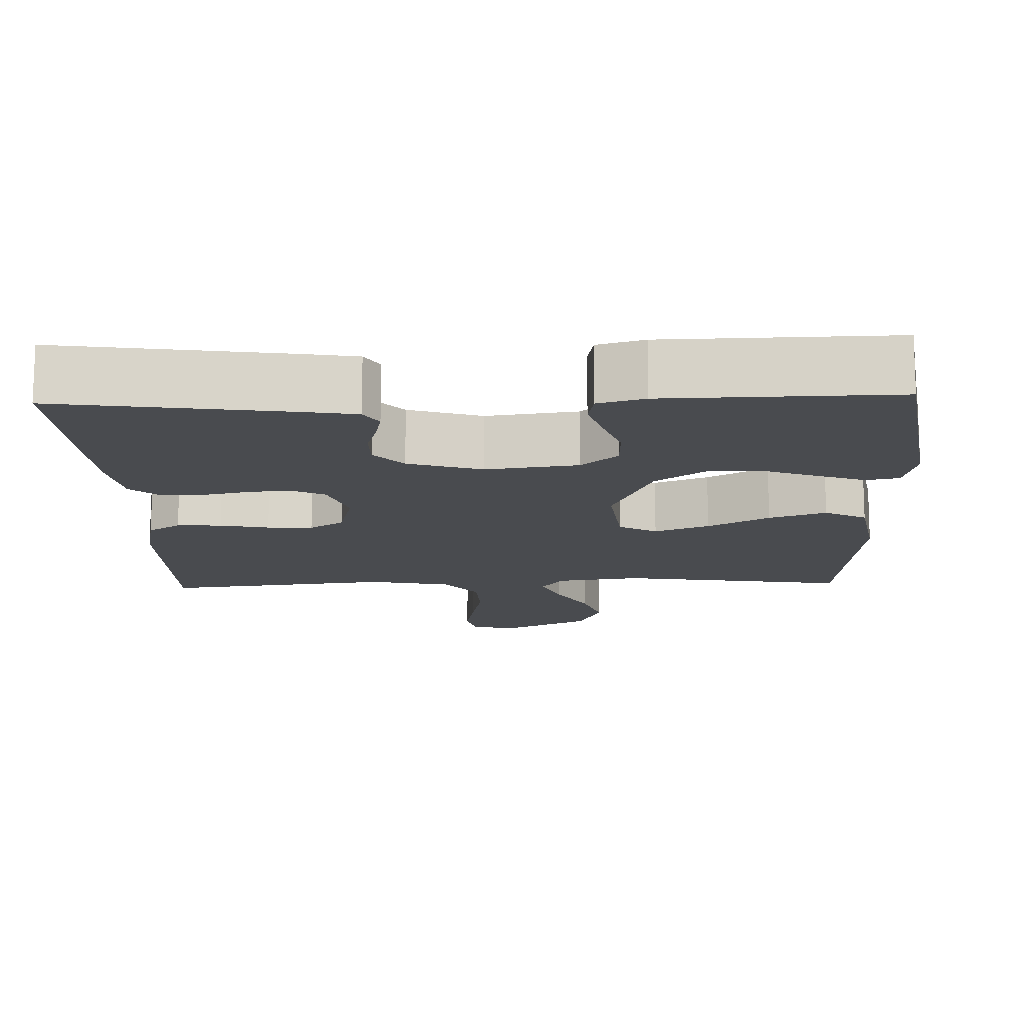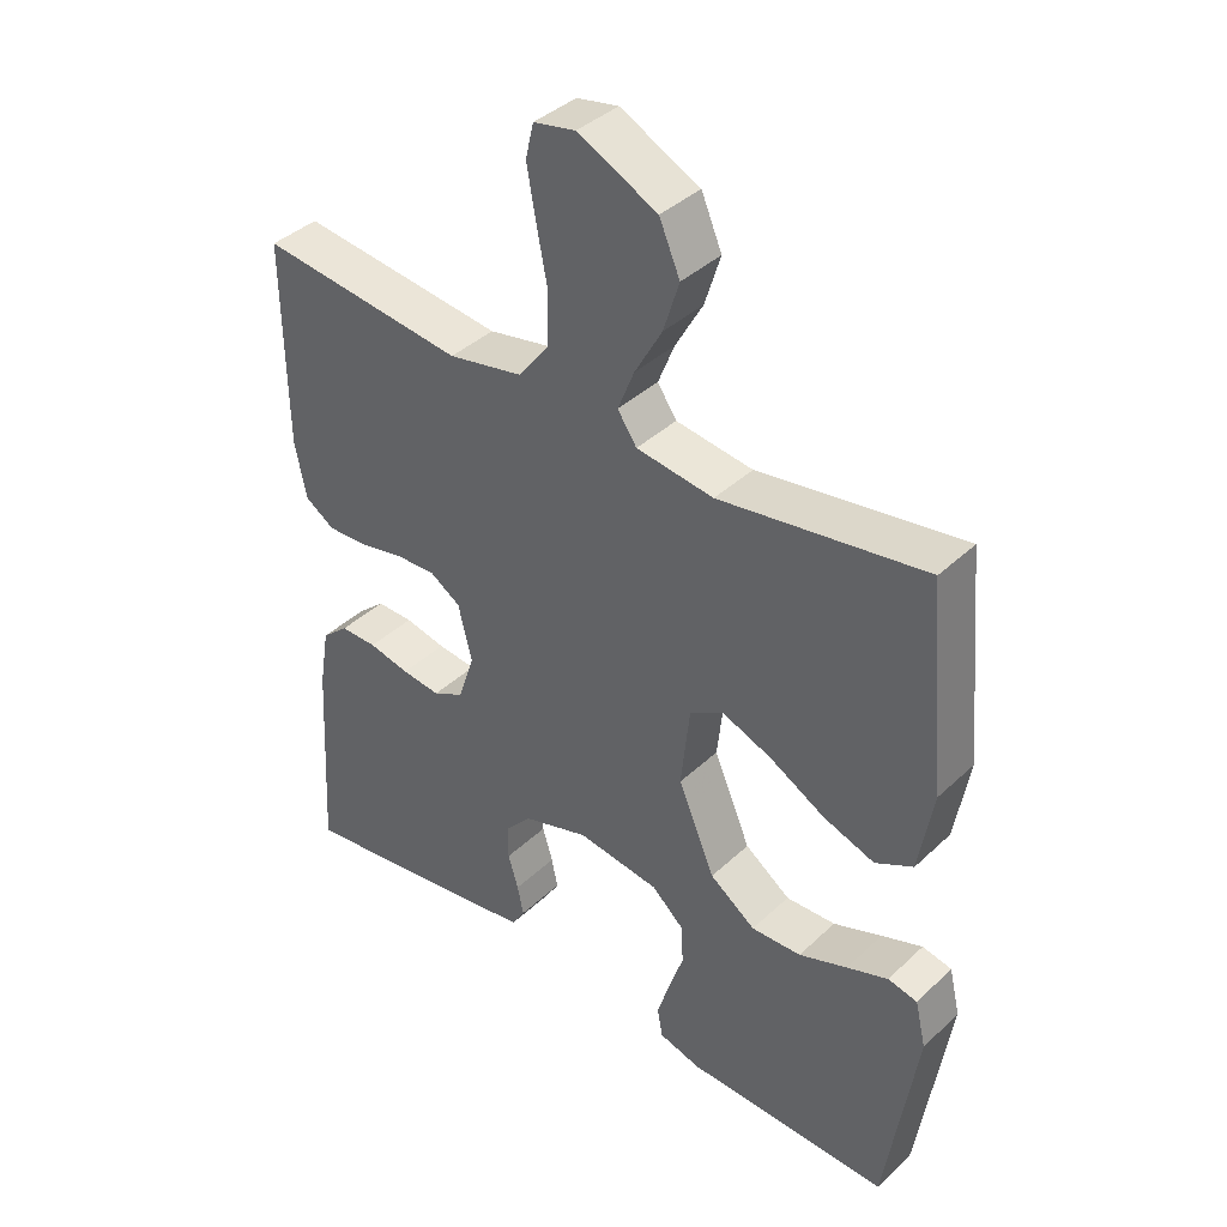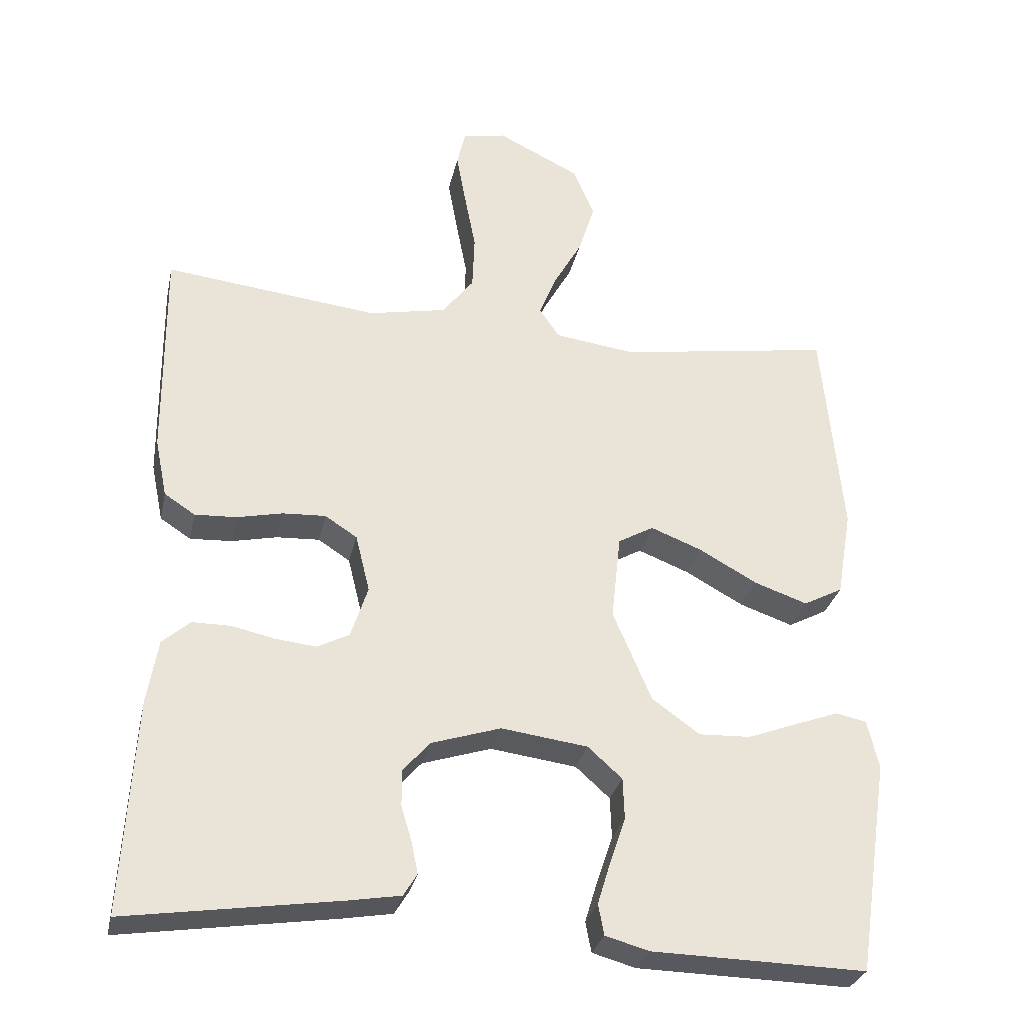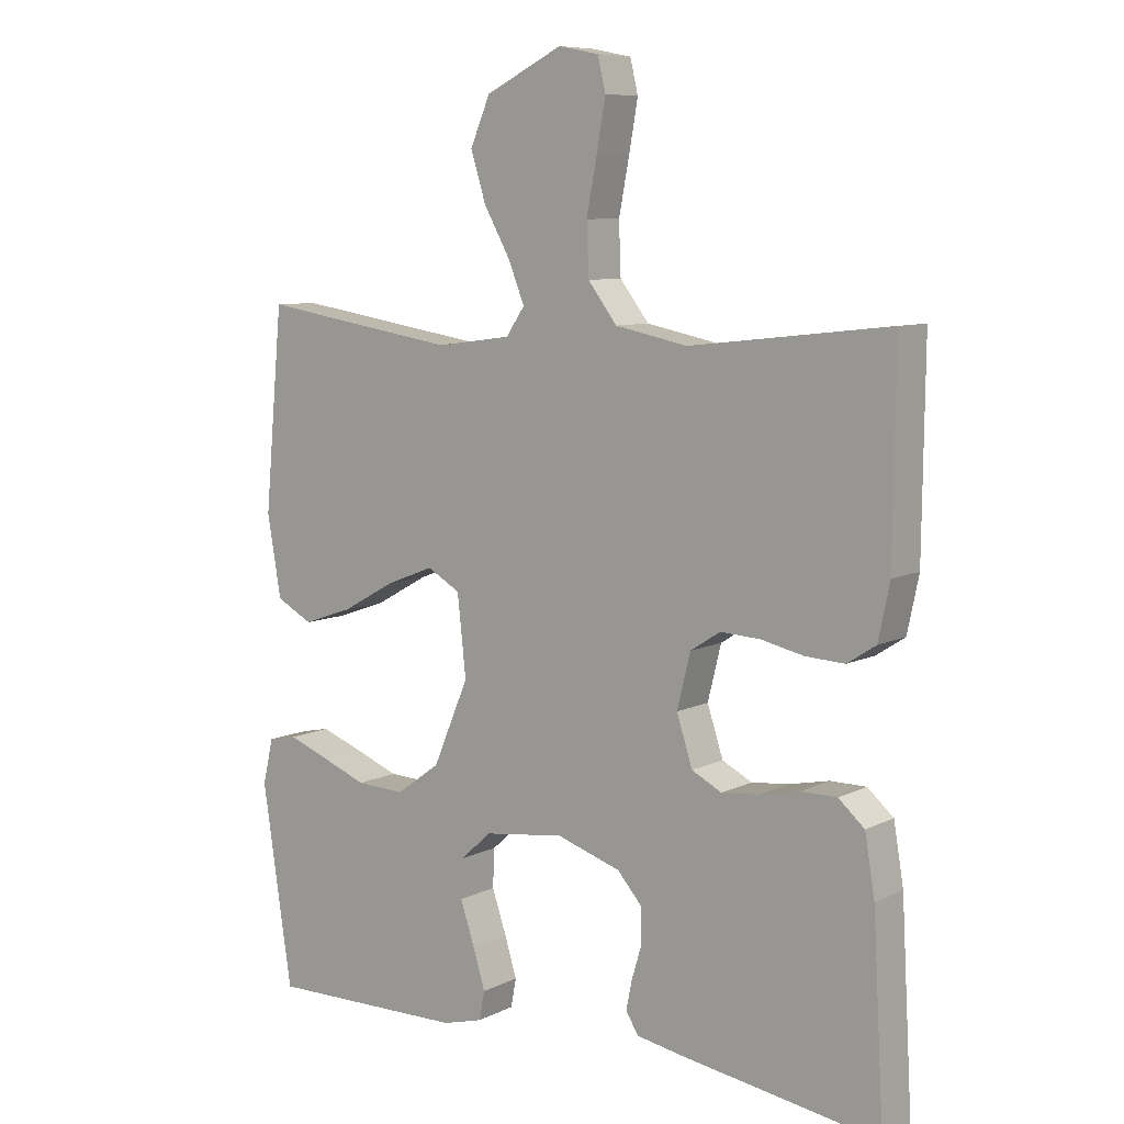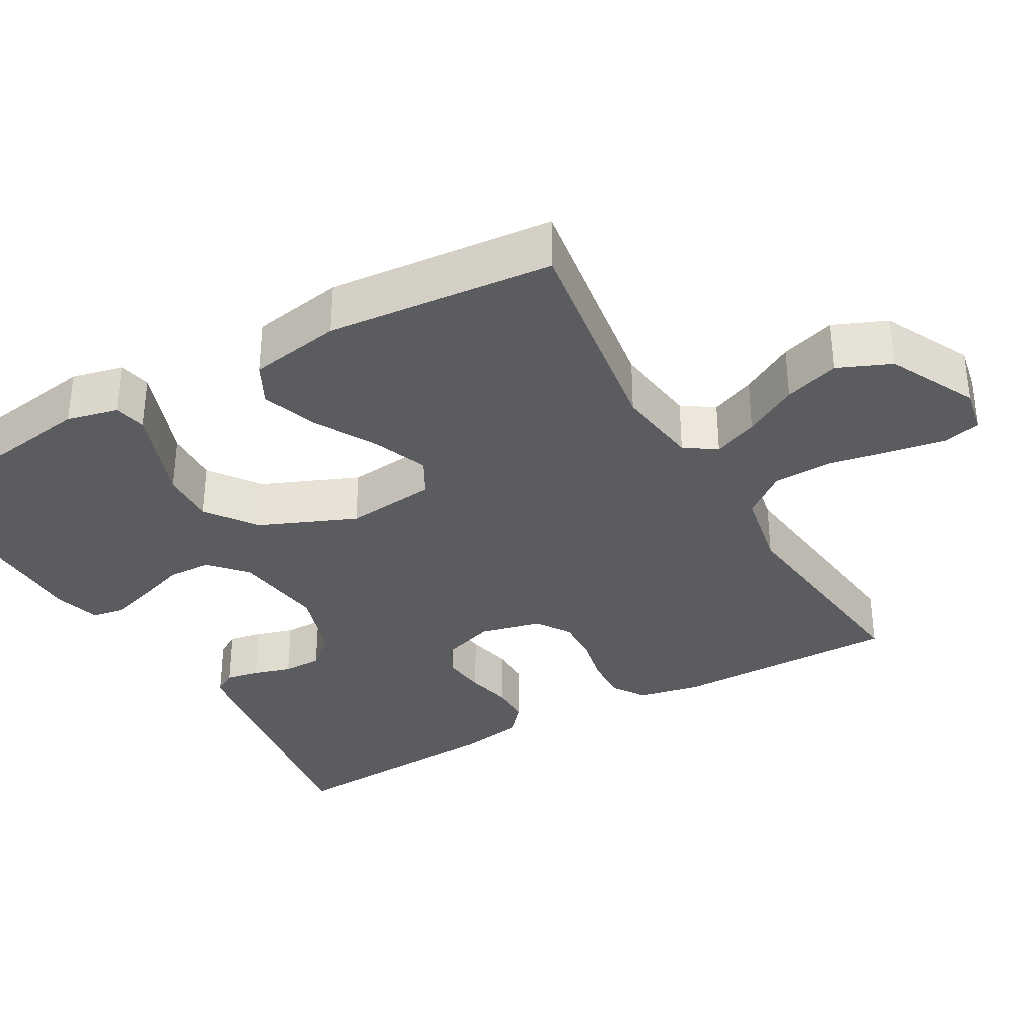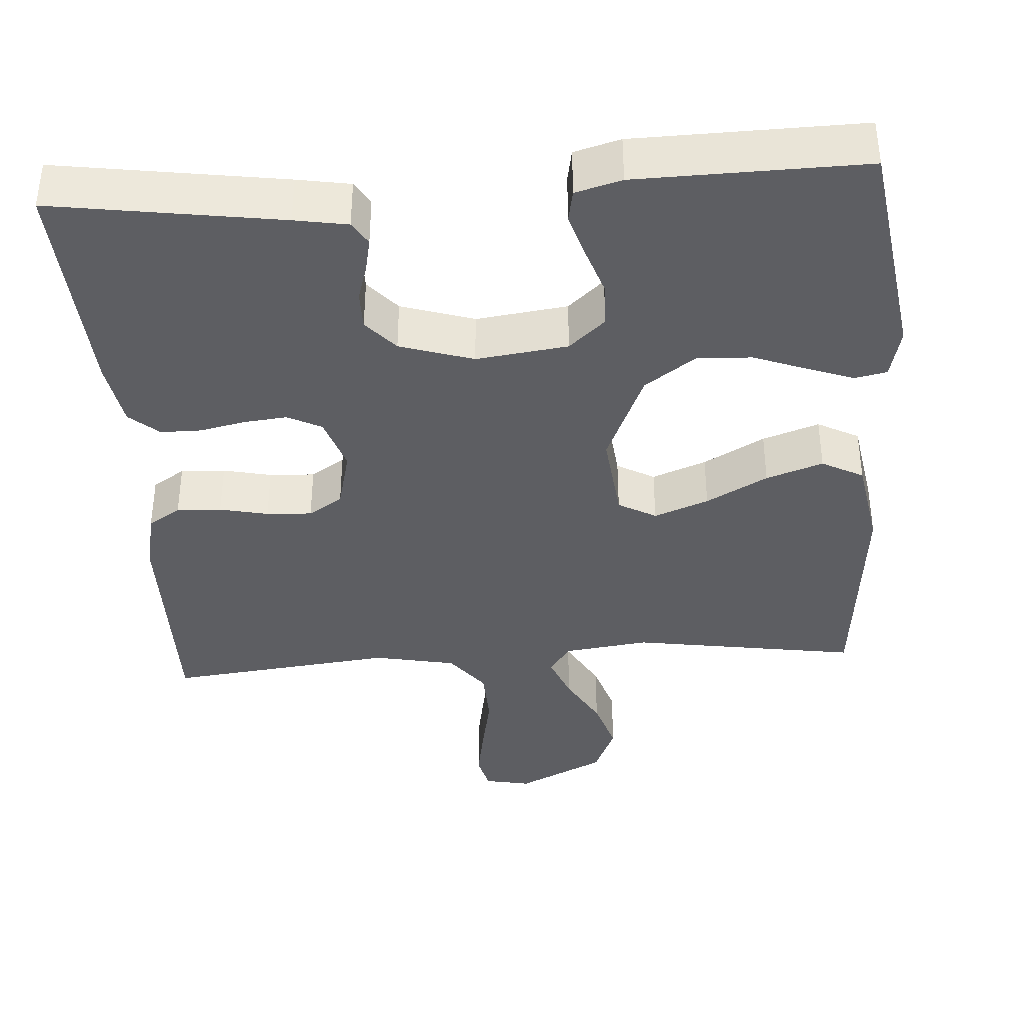
<metadata>
{"format":"obj","ext":"obj","renderer":"f3d","projection":"perspective","resolution":1024,"background":"white","views":[{"elev":-14.0,"azim":-178.0,"up":"+Y"},{"elev":39.4,"azim":-139.1,"up":"+Z"},{"elev":-30.0,"azim":167.8,"up":"+Z"},{"elev":8.3,"azim":37.4,"up":"+Z"},{"elev":-34.1,"azim":-60.1,"up":"+Y"},{"elev":-38.3,"azim":-176.1,"up":"+Y"}]}
</metadata>
<code>
v -0.5 0.07 -0.5
v -0.545 0.07 -0.2
v -0.529 0.07 -0.132
v -0.486 0.07 -0.123
v -0.426 0.07 -0.145
v -0.355 0.07 -0.172
v -0.282 0.07 -0.175
v -0.215 0.07 -0.127
v -0.161 0.07 0
v -0.174 0.07 0.12
v -0.224 0.07 0.148
v -0.296 0.07 0.12
v -0.377 0.07 0.075
v -0.452 0.07 0.049
v -0.507 0.07 0.078
v -0.528 0.07 0.2
v -0.5 0.07 0.5
v -0.2 0.07 0.453
v -0.087 0.07 0.468
v -0.059 0.07 0.509
v -0.083 0.07 0.569
v -0.123 0.07 0.64
v -0.146 0.07 0.713
v -0.116 0.07 0.783
v 0 0.07 0.84
v 0.061 0.07 0.828
v 0.073 0.07 0.778
v 0.06 0.07 0.705
v 0.044 0.07 0.622
v 0.047 0.07 0.545
v 0.091 0.07 0.488
v 0.2 0.07 0.466
v 0.5 0.07 0.5
v 0.497 0.07 0.2
v 0.48 0.07 0.118
v 0.437 0.07 0.09
v 0.378 0.07 0.093
v 0.314 0.07 0.107
v 0.254 0.07 0.11
v 0.209 0.07 0.081
v 0.189 0.07 0
v 0.213 0.07 -0.073
v 0.258 0.07 -0.096
v 0.315 0.07 -0.09
v 0.375 0.07 -0.077
v 0.429 0.07 -0.077
v 0.468 0.07 -0.111
v 0.483 0.07 -0.2
v 0.5 0.07 -0.5
v 0.2 0.07 -0.455
v 0.13 0.07 -0.443
v 0.111 0.07 -0.412
v 0.12 0.07 -0.368
v 0.135 0.07 -0.318
v 0.135 0.07 -0.267
v 0.097 0.07 -0.224
v 0 0.07 -0.193
v -0.121 0.07 -0.209
v -0.169 0.07 -0.252
v -0.171 0.07 -0.31
v -0.149 0.07 -0.375
v -0.131 0.07 -0.434
v -0.139 0.07 -0.477
v -0.2 0.07 -0.494
v -0.5 0 -0.5
v -0.545 0 -0.2
v -0.529 0 -0.132
v -0.486 0 -0.123
v -0.426 0 -0.145
v -0.355 0 -0.172
v -0.282 0 -0.175
v -0.215 0 -0.127
v -0.161 0 0
v -0.174 0 0.12
v -0.224 0 0.148
v -0.296 0 0.12
v -0.377 0 0.075
v -0.452 0 0.049
v -0.507 0 0.078
v -0.528 0 0.2
v -0.5 0 0.5
v -0.2 0 0.453
v -0.087 0 0.468
v -0.059 0 0.509
v -0.083 0 0.569
v -0.123 0 0.64
v -0.146 0 0.713
v -0.116 0 0.783
v 0 0 0.84
v 0.061 0 0.828
v 0.073 0 0.778
v 0.06 0 0.705
v 0.044 0 0.622
v 0.047 0 0.545
v 0.091 0 0.488
v 0.2 0 0.466
v 0.5 0 0.5
v 0.497 0 0.2
v 0.48 0 0.118
v 0.437 0 0.09
v 0.378 0 0.093
v 0.314 0 0.107
v 0.254 0 0.11
v 0.209 0 0.081
v 0.189 0 0
v 0.213 0 -0.073
v 0.258 0 -0.096
v 0.315 0 -0.09
v 0.375 0 -0.077
v 0.429 0 -0.077
v 0.468 0 -0.111
v 0.483 0 -0.2
v 0.5 0 -0.5
v 0.2 0 -0.455
v 0.13 0 -0.443
v 0.111 0 -0.412
v 0.12 0 -0.368
v 0.135 0 -0.318
v 0.135 0 -0.267
v 0.097 0 -0.224
v 0 0 -0.193
v -0.121 0 -0.209
v -0.169 0 -0.252
v -0.171 0 -0.31
v -0.149 0 -0.375
v -0.131 0 -0.434
v -0.139 0 -0.477
v -0.2 0 -0.494
f 4 5 6
f 3 4 6
f 2 3 6
f 1 2 6
f 64 1 6
f 63 64 6
f 62 63 6
f 61 62 6
f 60 61 6
f 59 60 6 7
f 58 59 7 8
f 57 58 8 9
f 56 57 9 10
f 55 56 10
f 52 53 54
f 51 52 54
f 50 51 54
f 49 50 54
f 48 49 54
f 47 48 54
f 46 47 54
f 45 46 54
f 44 45 54
f 43 44 54 55
f 42 43 55 10
f 36 37 38
f 35 36 38
f 34 35 38
f 33 34 38
f 32 33 38
f 31 32 38 39
f 30 31 39 40
f 27 28 29
f 26 27 29
f 25 26 29
f 24 25 29
f 23 24 29
f 22 23 29
f 21 22 29
f 20 21 29 30
f 30 40 41
f 20 30 41
f 19 20 41
f 16 17 18
f 15 16 18
f 14 15 18
f 13 14 18
f 12 13 18
f 11 12 18 19
f 19 41 42
f 11 19 42
f 10 11 42
f 70 69 68
f 70 68 67
f 70 67 66
f 70 66 65
f 70 65 128
f 70 128 127
f 70 127 126
f 70 126 125
f 70 125 124
f 71 70 124 123
f 72 71 123 122
f 73 72 122 121
f 74 73 121 120
f 74 120 119
f 118 117 116
f 118 116 115
f 118 115 114
f 118 114 113
f 118 113 112
f 118 112 111
f 118 111 110
f 118 110 109
f 118 109 108
f 119 118 108 107
f 74 119 107 106
f 102 101 100
f 102 100 99
f 102 99 98
f 102 98 97
f 102 97 96
f 103 102 96 95
f 104 103 95 94
f 93 92 91
f 93 91 90
f 93 90 89
f 93 89 88
f 93 88 87
f 93 87 86
f 93 86 85
f 94 93 85 84
f 105 104 94
f 105 94 84
f 105 84 83
f 82 81 80
f 82 80 79
f 82 79 78
f 82 78 77
f 82 77 76
f 83 82 76 75
f 106 105 83
f 106 83 75
f 106 75 74
f 1 65 66 2
f 2 66 67 3
f 3 67 68 4
f 4 68 69 5
f 5 69 70 6
f 6 70 71 7
f 7 71 72 8
f 8 72 73 9
f 9 73 74 10
f 10 74 75 11
f 11 75 76 12
f 12 76 77 13
f 13 77 78 14
f 14 78 79 15
f 15 79 80 16
f 16 80 81 17
f 17 81 82 18
f 18 82 83 19
f 19 83 84 20
f 20 84 85 21
f 21 85 86 22
f 22 86 87 23
f 23 87 88 24
f 24 88 89 25
f 25 89 90 26
f 26 90 91 27
f 27 91 92 28
f 28 92 93 29
f 29 93 94 30
f 30 94 95 31
f 31 95 96 32
f 32 96 97 33
f 33 97 98 34
f 34 98 99 35
f 35 99 100 36
f 36 100 101 37
f 37 101 102 38
f 38 102 103 39
f 39 103 104 40
f 40 104 105 41
f 41 105 106 42
f 42 106 107 43
f 43 107 108 44
f 44 108 109 45
f 45 109 110 46
f 46 110 111 47
f 47 111 112 48
f 48 112 113 49
f 49 113 114 50
f 50 114 115 51
f 51 115 116 52
f 52 116 117 53
f 53 117 118 54
f 54 118 119 55
f 55 119 120 56
f 56 120 121 57
f 57 121 122 58
f 58 122 123 59
f 59 123 124 60
f 60 124 125 61
f 61 125 126 62
f 62 126 127 63
f 63 127 128 64
f 64 128 65 1

</code>
